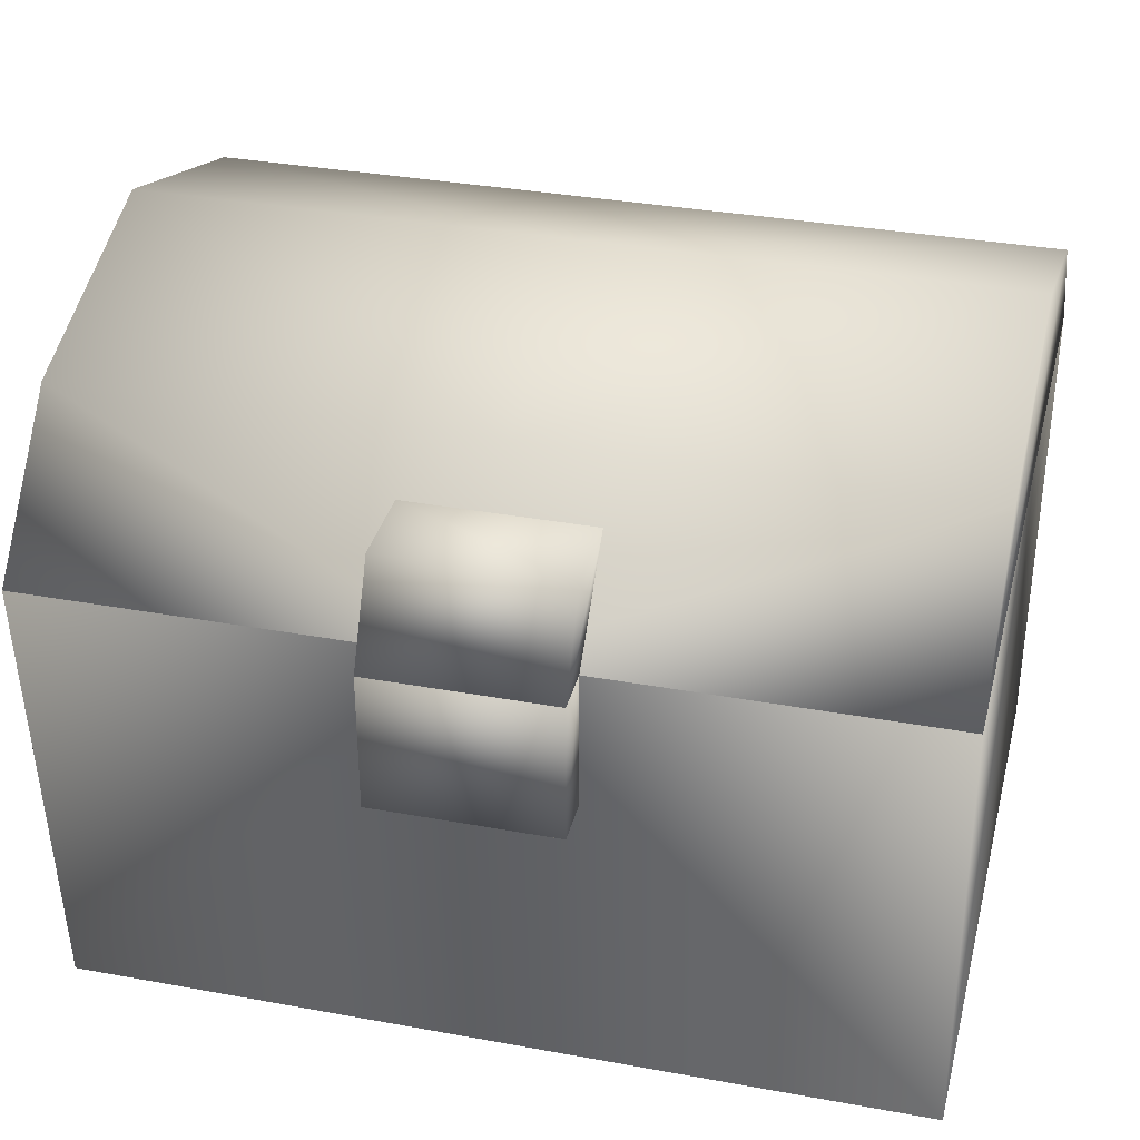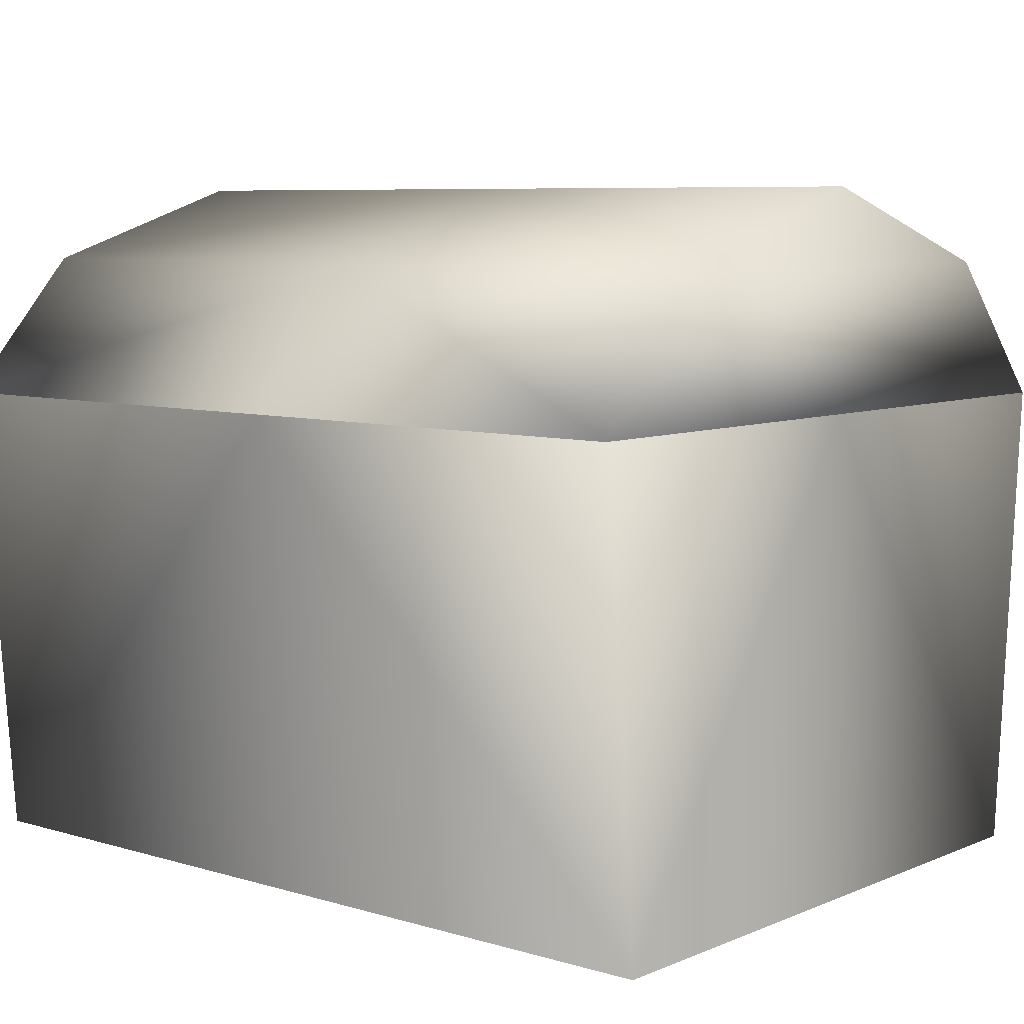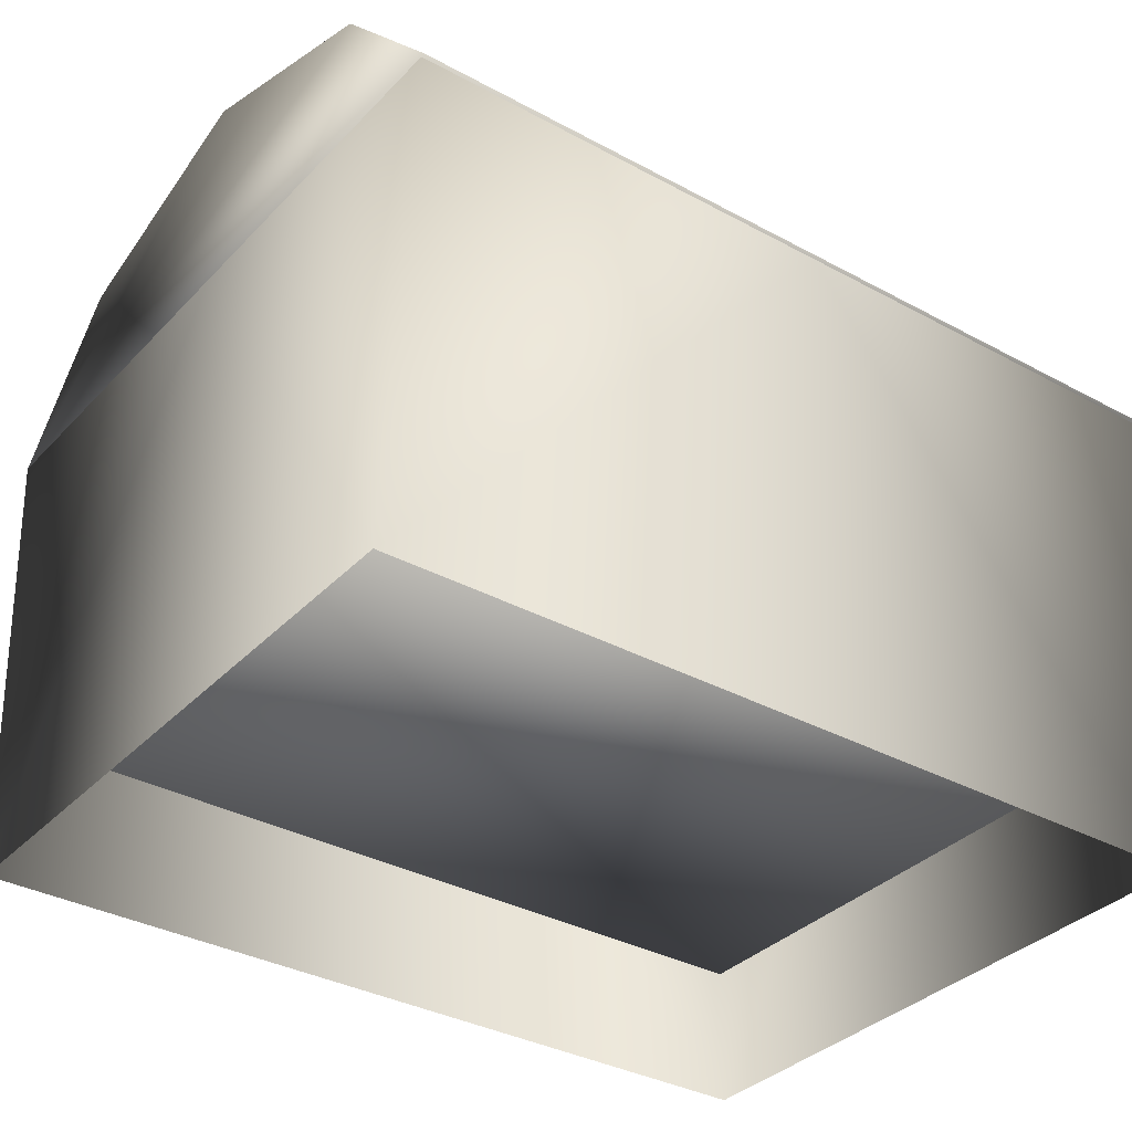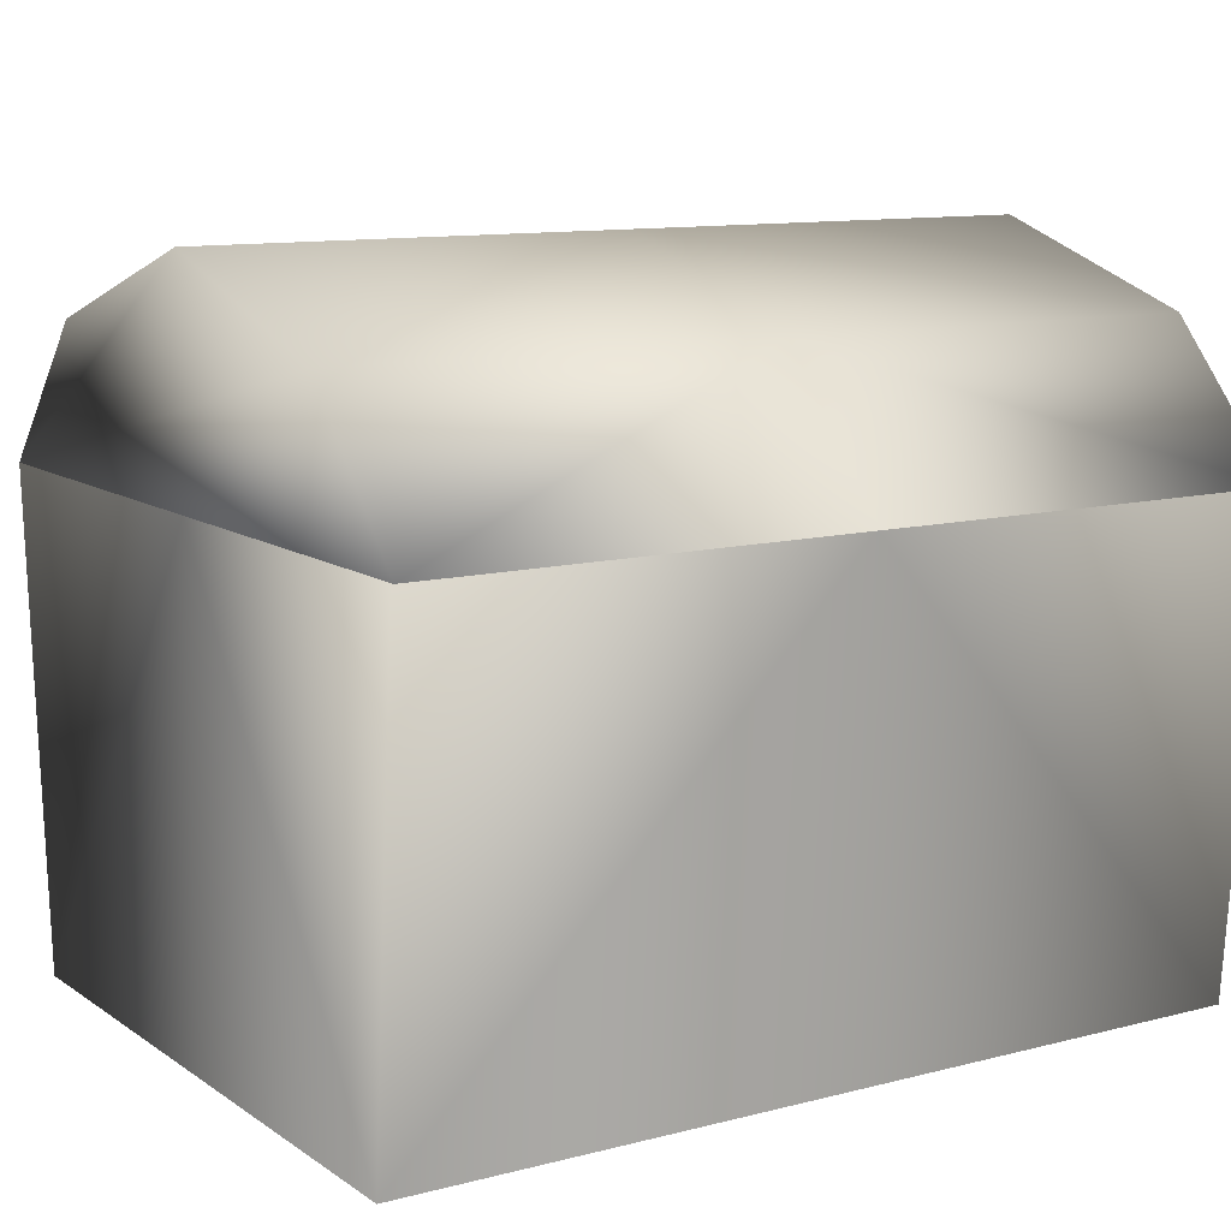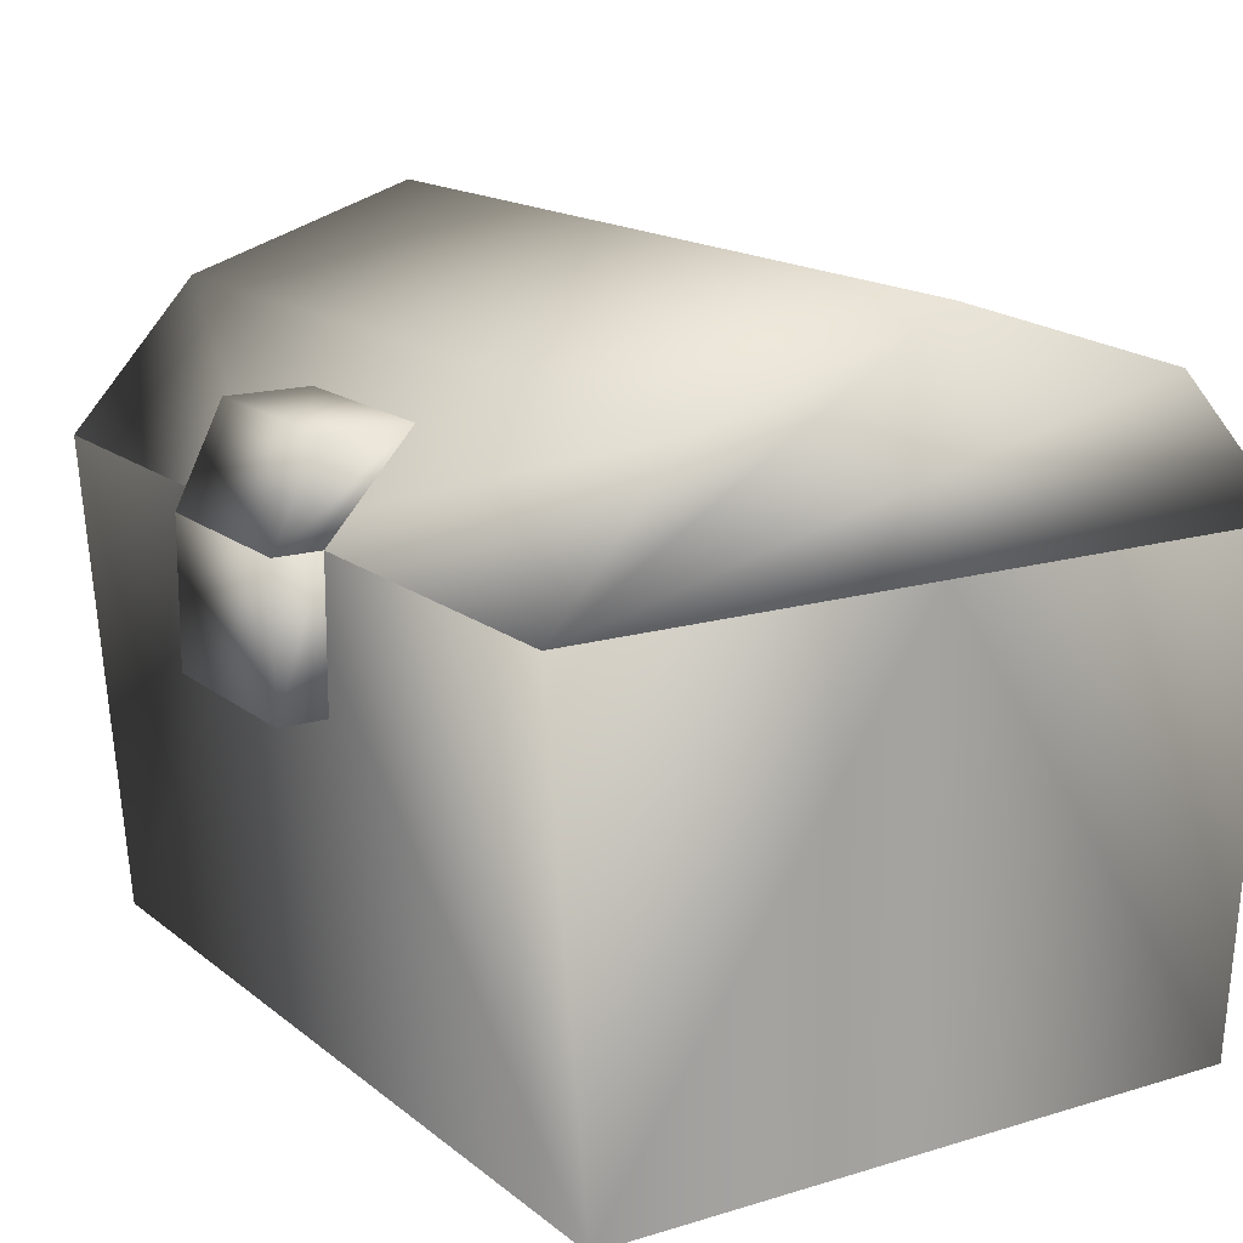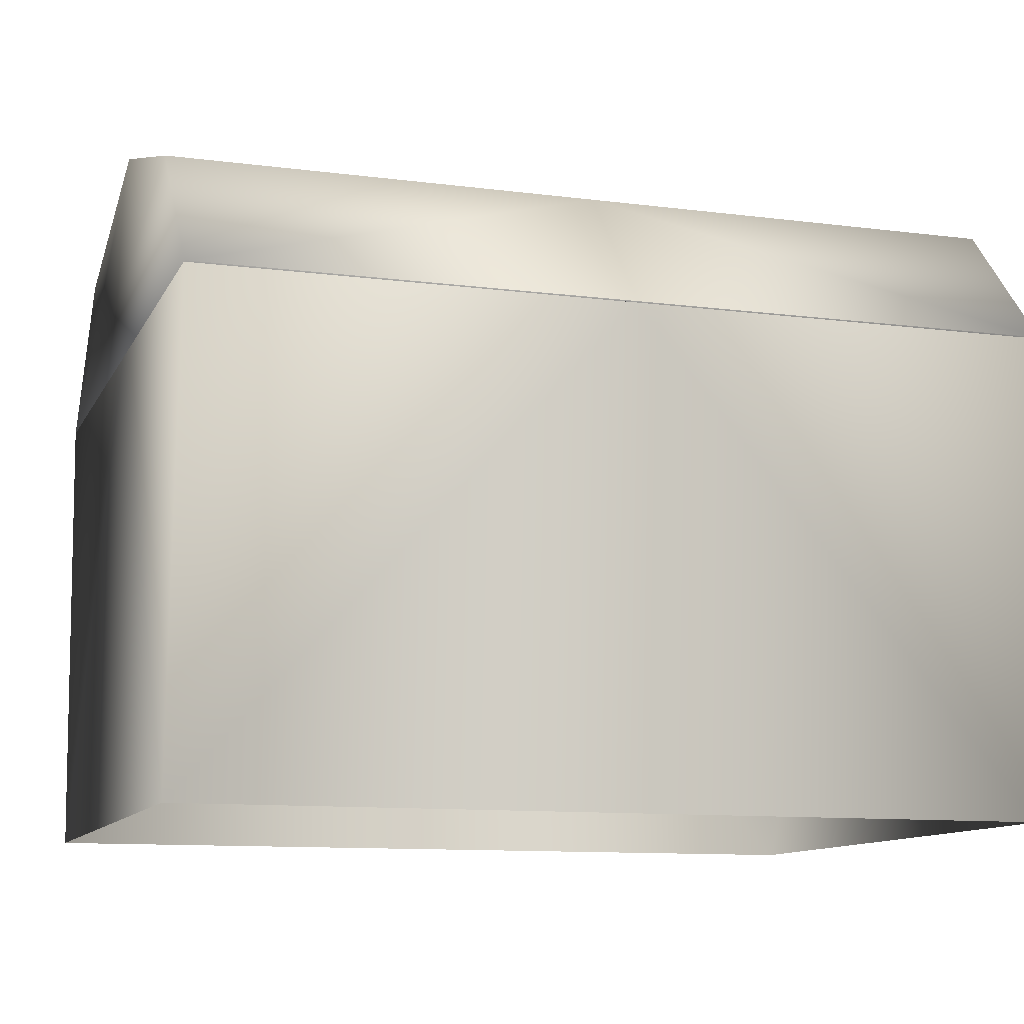
<metadata>
{"format":"obj","ext":"obj","renderer":"f3d","projection":"perspective","resolution":1024,"background":"white","views":[{"elev":34.2,"azim":13.8,"up":"+Y"},{"elev":7.2,"azim":-139.8,"up":"+Y"},{"elev":-34.4,"azim":143.6,"up":"+Y"},{"elev":11.1,"azim":147.5,"up":"+Y"},{"elev":15.7,"azim":57.6,"up":"+Y"},{"elev":-11.1,"azim":162.2,"up":"+Y"}]}
</metadata>
<code>
o 66_1FD06904_c.bmp
v 0.09045 7e-06 -0.004951
v 0.09055 0.102 -0.08095
v 0.09045 0.102 -0.004951
v 0.09054 8e-06 -0.07295
v -0.001453 0.102 -0.08106
v -0.09246 8e-06 -0.07317
v -0.001628 7e-06 0.06394
v 0.09037 7e-06 0.06405
v -0.09263 7e-06 0.06383
v -0.09254 0.102 -0.005173
v -0.09254 7e-06 -0.005173
v -0.001463 8e-06 -0.07306
v -0.09264 0.102 0.07183
v 0.09036 0.102 0.07205
v 0.07539 0.02001 0.04603
v -0.07761 0.02001 0.04584
v -0.07761 0.102 0.04584
v 0.07552 0.102 -0.05497
v -0.09245 0.102 -0.08117
v -0.07748 0.02001 -0.05516
v 0.07552 0.02001 -0.05497
v -0.07748 0.102 -0.05516
v 0.07539 0.102 0.04603
v -0.001638 0.102 0.07194
f 3 1 4
f 2 3 4
f 14 8 3
f 8 1 3
f 19 6 10
f 6 11 10
f 19 5 6
f 5 12 6
f 24 7 8
f 13 10 9
f 10 11 9
f 2 4 5
f 4 12 5
f 9 7 24
f 13 9 24
f 14 24 8
f 21 15 18
f 15 21 20
f 16 15 20
f 20 22 17
f 16 20 17
f 16 17 23
f 15 16 23
f 22 18 19
f 15 23 18
f 20 21 22
f 21 18 22
f 19 13 22
f 13 17 22
f 18 2 19
f 18 23 2
f 23 14 2
f 13 14 23
f 17 13 23
o 78_1FD06904_c.bmp
v 0.09039 0.132 0.04505
v -0.001639 0.102 0.07194
v -0.001606 0.132 0.04494
v -0.09261 0.132 0.04483
v -0.09255 0.148 -0.005174
v -0.001546 0.148 -0.005063
v -0.001452 0.102 -0.08206
v -0.001485 0.132 -0.05506
v 0.01836 0.122 0.07196
v 0.01838 0.122 0.05396
v -0.02062 0.122 0.05391
v 0.01835 0.102 0.08196
v 0.01836 0.102 0.07196
v -0.02065 0.102 0.08191
v -0.02064 0.102 0.07191
v -0.02064 0.122 0.07191
v 0.09055 0.102 -0.08195
v 0.09051 0.132 -0.05495
v 0.09045 0.148 -0.004951
v -0.09248 0.132 -0.05517
v -0.09245 0.102 -0.08217
v 0.07239 0.122 0.04503
v -0.07462 0.102 0.05585
v -0.09264 0.102 0.07183
v 0.07253 0.102 -0.06697
v 0.09036 0.102 0.07205
v 0.07238 0.102 0.05603
v -0.07461 0.122 0.04485
v -0.07447 0.102 -0.06715
v 0.07251 0.122 -0.05497
v -0.07448 0.122 -0.05515
v -0.02065 0.07201 0.08191
v 0.01835 0.102 0.08196
v 0.01836 0.102 0.07196
v -0.001638 0.102 0.07194
v -0.02064 0.102 0.07191
v -0.02065 0.102 0.08191
v -0.02064 0.07201 0.07191
v 0.01835 0.07201 0.08196
v 0.01836 0.07201 0.07196
f 27 30 29
f 25 27 26
f 50 25 26
f 26 27 28
f 48 26 28
f 25 43 27
f 43 30 27
f 42 41 32
f 28 27 29
f 42 32 30
f 43 42 30
f 29 30 44
f 30 32 44
f 41 31 32
f 32 31 45
f 44 32 45
f 33 34 35
f 40 38 33
f 38 36 33
f 36 38 37
f 38 39 37
f 36 37 34
f 33 36 34
f 38 40 39
f 40 33 35
f 40 35 39
f 56 62 64
f 57 58 59
f 61 57 59
f 60 61 59
f 61 60 62
f 56 61 62
f 63 56 64
f 63 64 58
f 57 63 58
f 41 42 50
f 42 43 50
f 43 25 50
f 28 29 44
f 45 48 44
f 48 28 44
f 55 54 52
f 54 46 52
f 49 53 45
f 53 47 45
f 47 48 45
f 47 51 48
f 51 50 48
f 41 50 49
f 49 50 51
f 54 49 51
f 41 49 45
f 55 52 53
f 52 47 53
f 55 53 49
f 54 55 49
f 46 54 51
f 46 51 47
f 52 46 47
f 56 63 57
f 61 56 57

</code>
